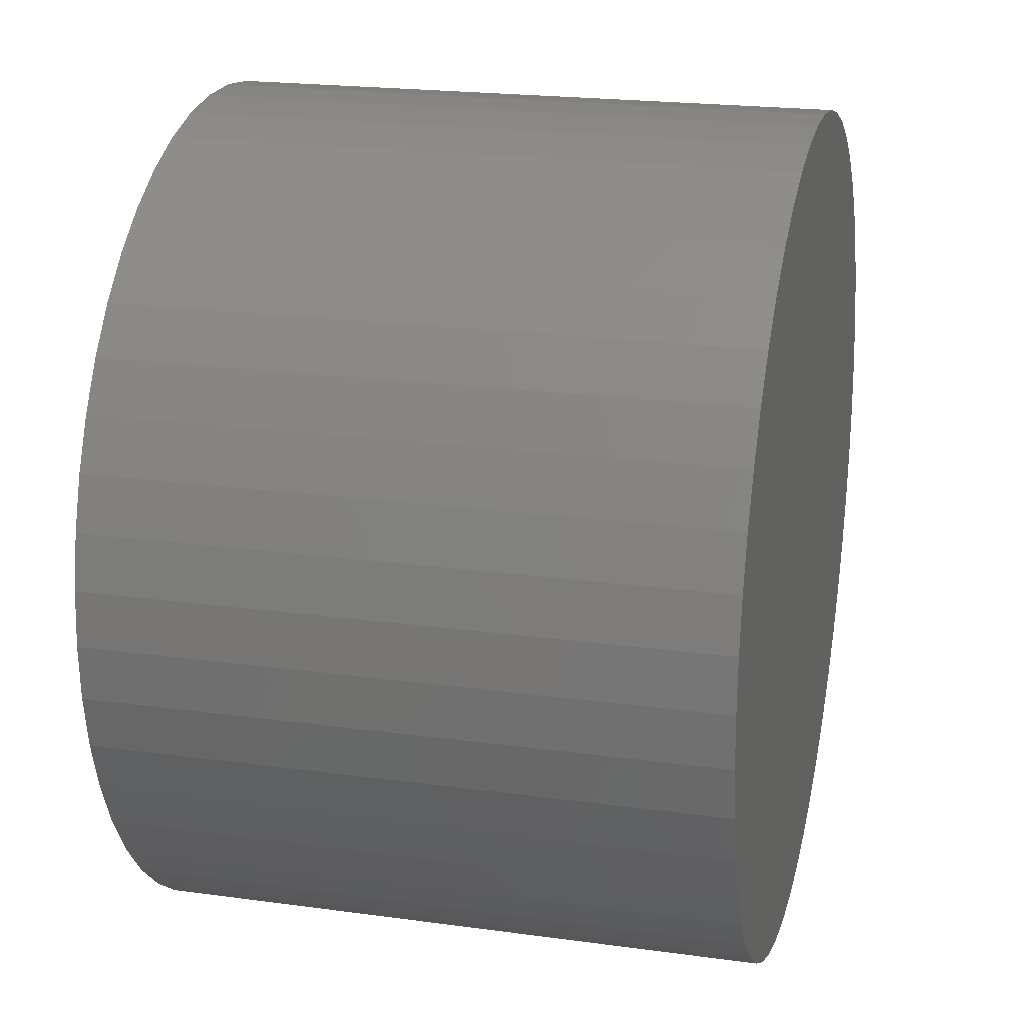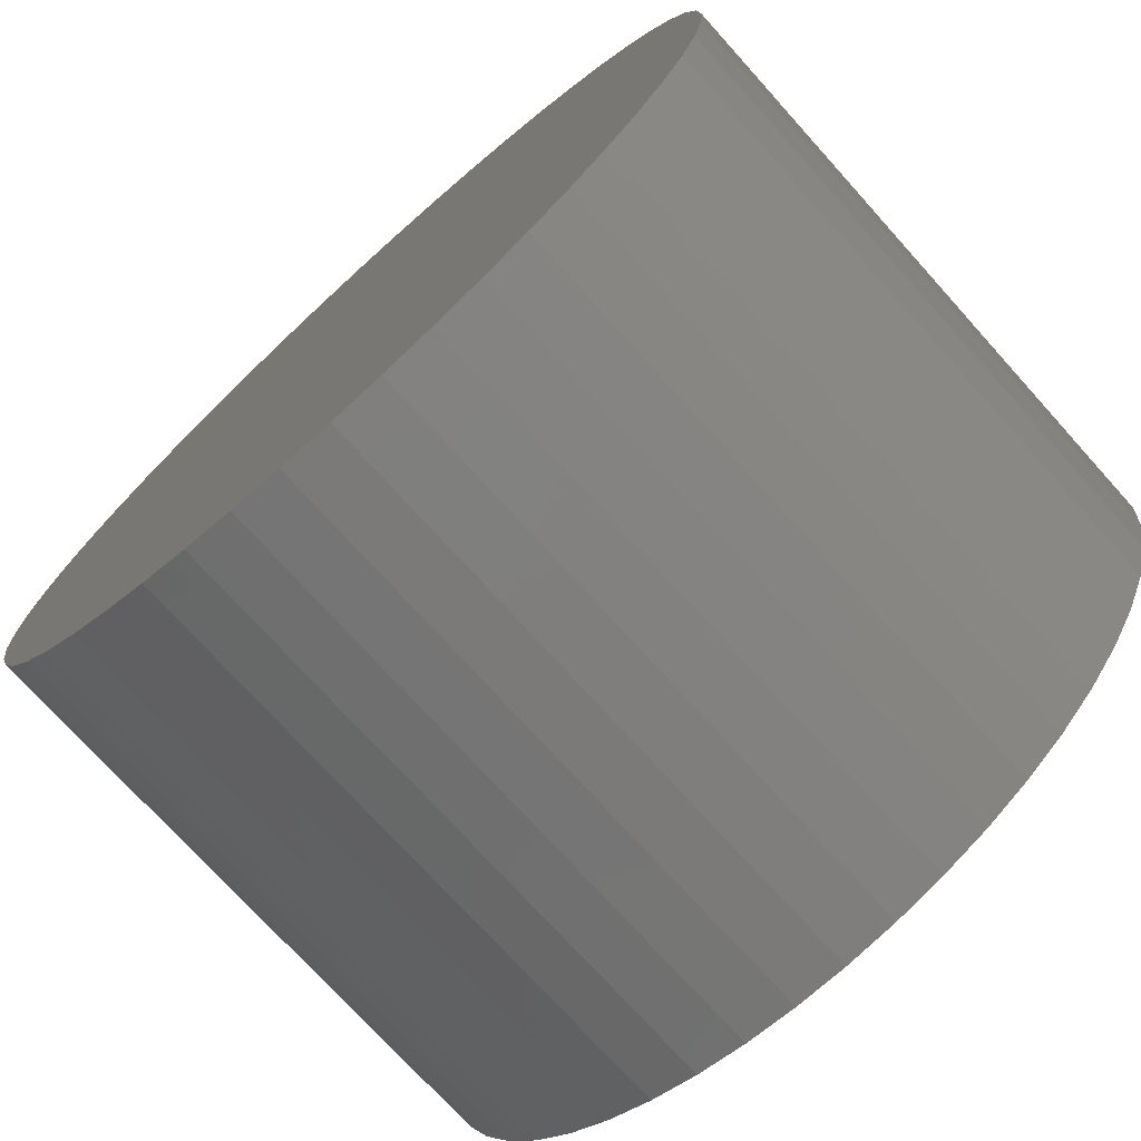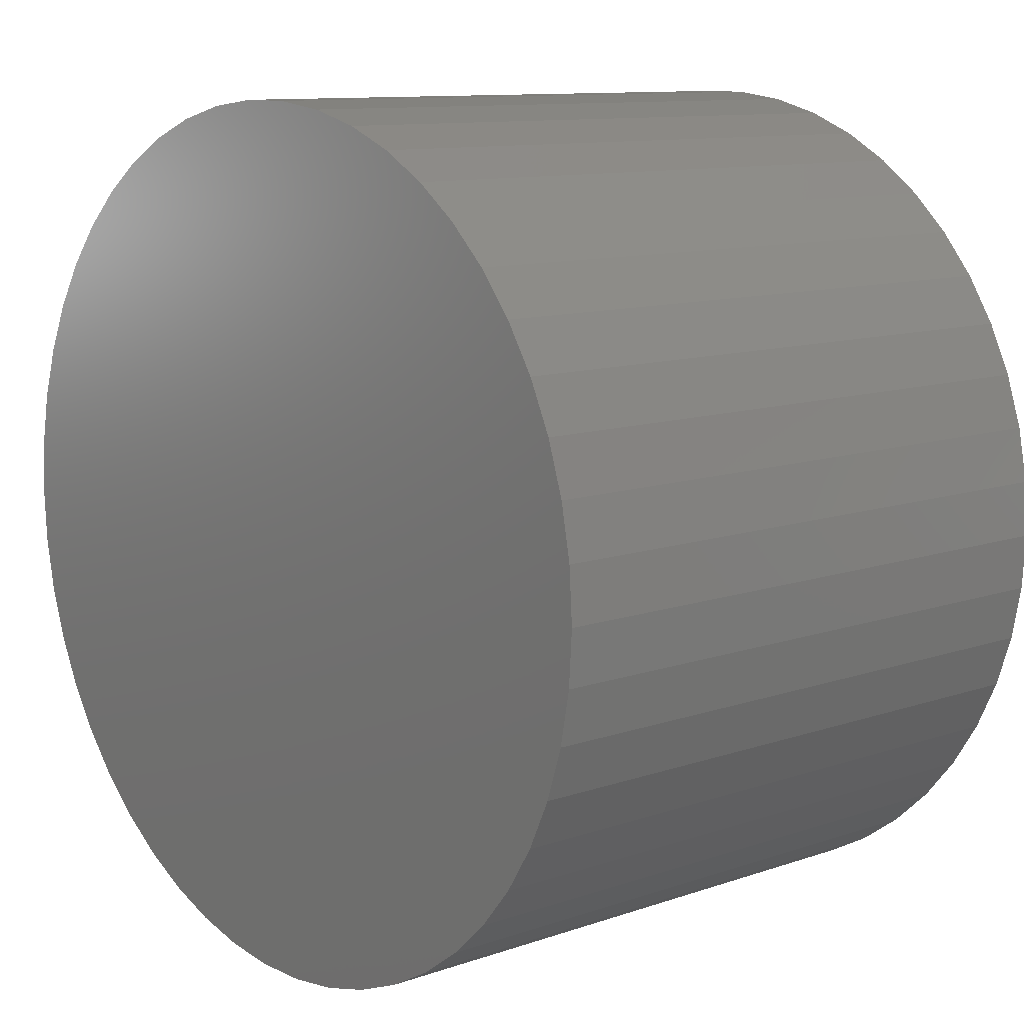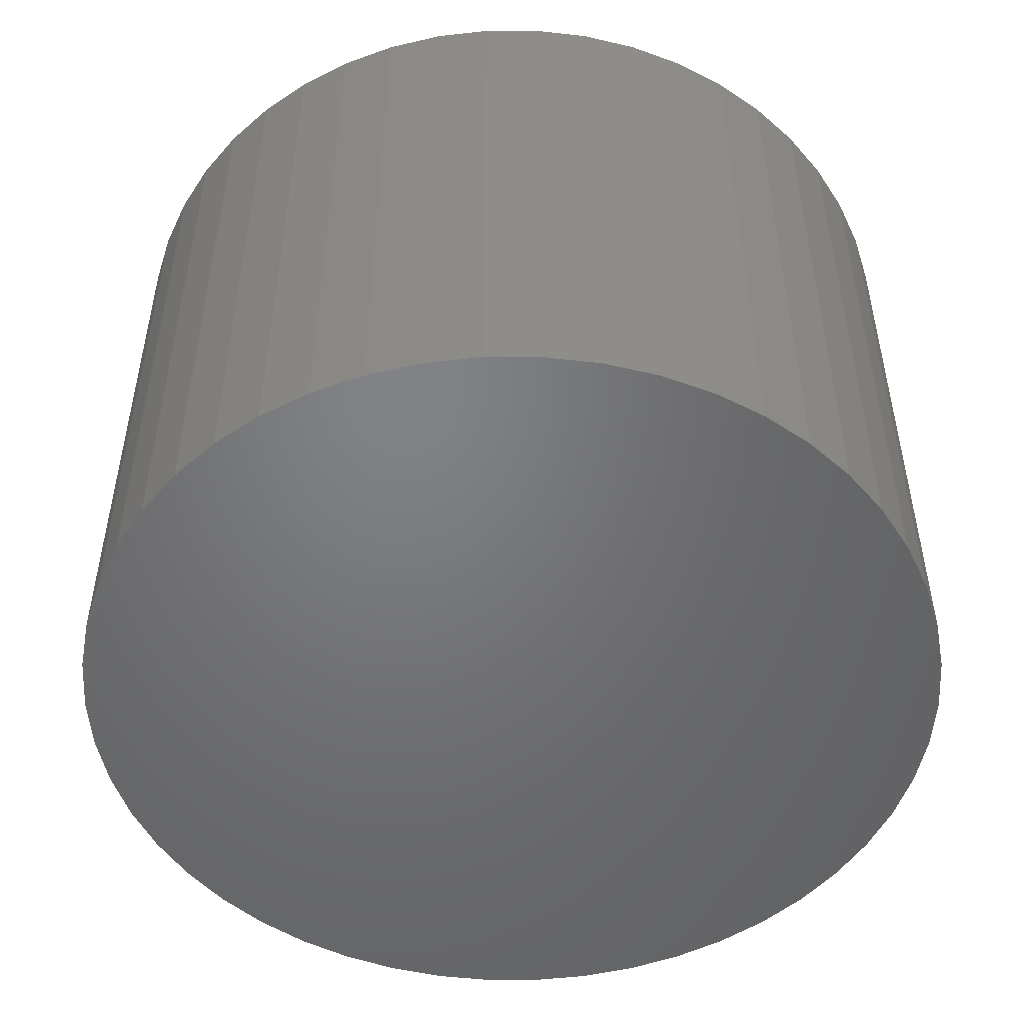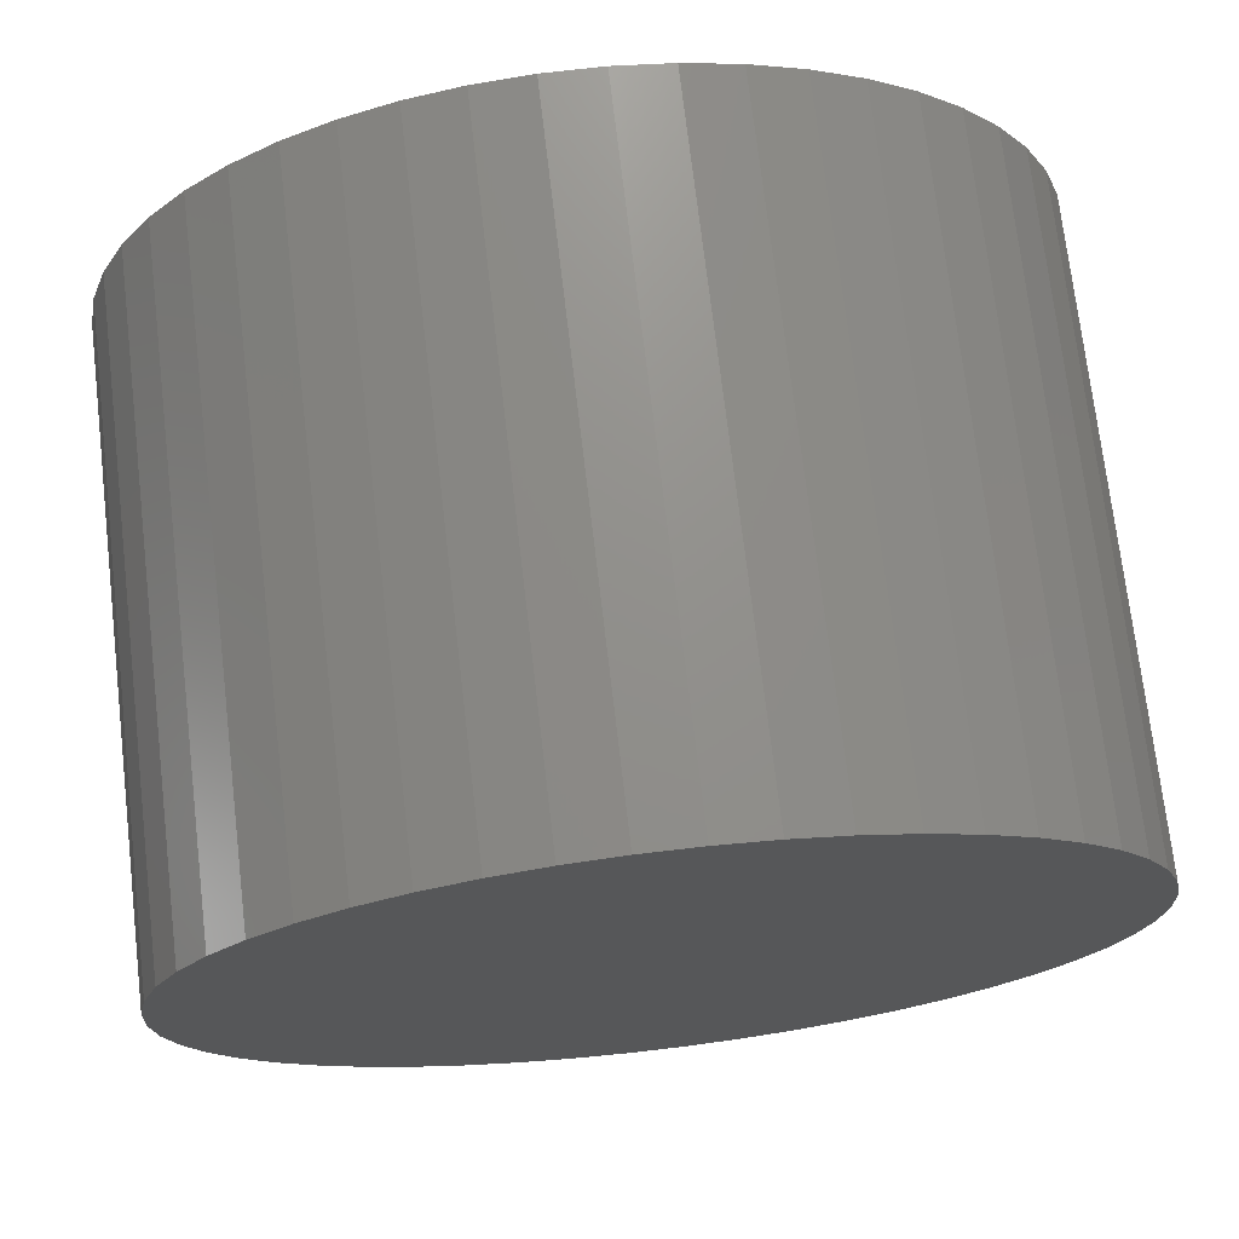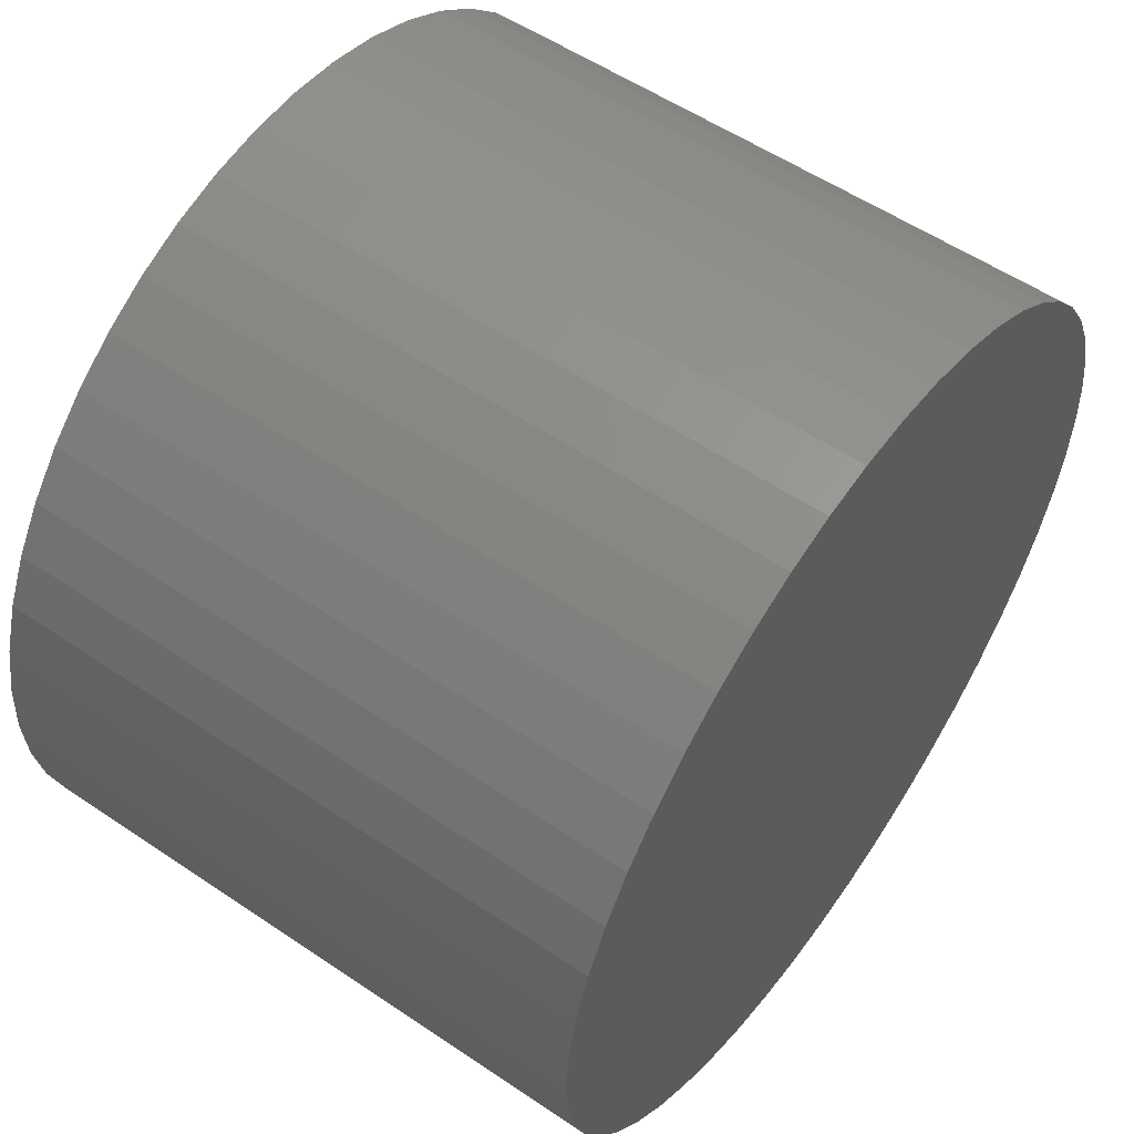
<metadata>
{"format":"stl","ext":"stl","renderer":"f3d","projection":"perspective","resolution":1024,"background":"white","views":[{"elev":21.0,"azim":103.8,"up":"+Y"},{"elev":-73.6,"azim":42.0,"up":"+Y"},{"elev":10.7,"azim":49.2,"up":"+Y"},{"elev":-50.6,"azim":-158.4,"up":"+Z"},{"elev":72.7,"azim":173.3,"up":"+Y"},{"elev":55.6,"azim":125.4,"up":"+Y"}]}
</metadata>
<code>
# stl→obj: 100 verts, 196 faces
v 6.35 0 4.5
v 6.3 0.7959 -4.5
v 6.3 0.7959 4.5
v 6.35 0 -4.5
v 0.3987 6.337 -4.5
v -0.3987 6.337 4.5
v 0.3987 6.337 4.5
v -0.3987 6.337 -4.5
v 6.3 -0.7959 4.5
v 6.151 1.579 4.5
v 6.151 -1.579 4.5
v 5.904 2.338 4.5
v 5.904 -2.338 4.5
v 5.565 3.059 4.5
v 5.565 -3.059 4.5
v 5.137 3.732 4.5
v 5.137 -3.732 4.5
v 4.629 4.347 4.5
v 4.629 -4.347 4.5
v 4.048 4.893 4.5
v 4.048 -4.893 4.5
v 3.402 5.361 4.5
v 3.402 -5.361 4.5
v 2.704 5.746 4.5
v 2.704 -5.746 4.5
v 1.962 6.039 4.5
v 1.962 -6.039 4.5
v 1.19 6.238 4.5
v 1.19 -6.238 4.5
v 0.3987 -6.337 4.5
v -0.3987 -6.337 4.5
v -1.19 6.238 4.5
v -1.19 -6.238 4.5
v -1.962 6.039 4.5
v -1.962 -6.039 4.5
v -2.704 5.746 4.5
v -2.704 -5.746 4.5
v -3.402 5.361 4.5
v -3.402 -5.361 4.5
v -4.048 4.893 4.5
v -4.048 -4.893 4.5
v -4.629 4.347 4.5
v -4.629 -4.347 4.5
v -5.137 3.732 4.5
v -5.137 -3.732 4.5
v -5.565 3.059 4.5
v -5.565 -3.059 4.5
v -5.904 2.338 4.5
v -5.904 -2.338 4.5
v -6.151 1.579 4.5
v -6.151 -1.579 4.5
v -6.3 0.7959 4.5
v -6.3 -0.7959 4.5
v -6.35 0 4.5
v 4.629 4.347 -4.5
v 4.048 4.893 -4.5
v 6.3 -0.7959 -4.5
v 6.151 -1.579 -4.5
v 6.151 1.579 -4.5
v 5.904 -2.338 -4.5
v 5.904 2.338 -4.5
v 5.565 -3.059 -4.5
v 5.565 3.059 -4.5
v 5.137 -3.732 -4.5
v 5.137 3.732 -4.5
v 4.629 -4.347 -4.5
v 4.048 -4.893 -4.5
v 3.402 -5.361 -4.5
v 3.402 5.361 -4.5
v 2.704 -5.746 -4.5
v 2.704 5.746 -4.5
v 1.962 -6.039 -4.5
v 1.962 6.039 -4.5
v 1.19 -6.238 -4.5
v 1.19 6.238 -4.5
v 0.3987 -6.337 -4.5
v -0.3987 -6.337 -4.5
v -1.19 -6.238 -4.5
v -1.19 6.238 -4.5
v -1.962 -6.039 -4.5
v -1.962 6.039 -4.5
v -2.704 -5.746 -4.5
v -2.704 5.746 -4.5
v -3.402 -5.361 -4.5
v -3.402 5.361 -4.5
v -4.048 -4.893 -4.5
v -4.048 4.893 -4.5
v -4.629 -4.347 -4.5
v -4.629 4.347 -4.5
v -5.137 -3.732 -4.5
v -5.137 3.732 -4.5
v -5.565 -3.059 -4.5
v -5.565 3.059 -4.5
v -5.904 -2.338 -4.5
v -5.904 2.338 -4.5
v -6.151 -1.579 -4.5
v -6.151 1.579 -4.5
v -6.3 -0.7959 -4.5
v -6.3 0.7959 -4.5
v -6.35 0 -4.5
f 1 2 3
f 2 1 4
f 5 6 7
f 6 5 8
f 3 9 1
f 10 9 3
f 10 11 9
f 12 11 10
f 12 13 11
f 14 13 12
f 14 15 13
f 16 15 14
f 16 17 15
f 18 17 16
f 18 19 17
f 20 19 18
f 20 21 19
f 22 21 20
f 22 23 21
f 24 23 22
f 24 25 23
f 26 25 24
f 26 27 25
f 28 27 26
f 28 29 27
f 7 29 28
f 7 30 29
f 6 30 7
f 6 31 30
f 32 31 6
f 32 33 31
f 34 33 32
f 34 35 33
f 36 35 34
f 36 37 35
f 38 37 36
f 38 39 37
f 40 39 38
f 40 41 39
f 42 41 40
f 42 43 41
f 44 43 42
f 44 45 43
f 46 45 44
f 46 47 45
f 48 47 46
f 48 49 47
f 50 49 48
f 50 51 49
f 52 51 50
f 52 53 51
f 53 52 54
f 55 20 18
f 20 55 56
f 57 2 4
f 58 2 57
f 58 59 2
f 60 59 58
f 60 61 59
f 62 61 60
f 62 63 61
f 64 63 62
f 64 65 63
f 66 65 64
f 66 55 65
f 67 55 66
f 67 56 55
f 68 56 67
f 68 69 56
f 70 69 68
f 70 71 69
f 72 71 70
f 72 73 71
f 74 73 72
f 74 75 73
f 76 75 74
f 76 5 75
f 77 5 76
f 77 8 5
f 78 8 77
f 78 79 8
f 80 79 78
f 80 81 79
f 82 81 80
f 82 83 81
f 84 83 82
f 84 85 83
f 86 85 84
f 86 87 85
f 88 87 86
f 88 89 87
f 90 89 88
f 90 91 89
f 92 91 90
f 92 93 91
f 94 93 92
f 94 95 93
f 96 95 94
f 96 97 95
f 98 97 96
f 98 99 97
f 99 98 100
f 87 42 40
f 42 87 89
f 81 36 34
f 36 81 83
f 12 63 14
f 63 12 61
f 14 65 16
f 65 14 63
f 73 28 26
f 28 73 75
f 69 24 22
f 24 69 71
f 95 46 93
f 46 95 48
f 91 42 89
f 42 91 44
f 8 32 6
f 32 8 79
f 15 60 13
f 60 15 62
f 13 58 11
f 58 13 60
f 3 59 10
f 59 3 2
f 71 26 24
f 26 71 73
f 56 22 20
f 22 56 69
f 97 48 95
f 48 97 50
f 100 52 99
f 52 100 54
f 83 38 36
f 38 83 85
f 9 4 1
f 4 9 57
f 88 41 43
f 41 88 86
f 92 49 94
f 49 92 47
f 98 54 100
f 54 98 53
f 77 30 31
f 30 77 76
f 10 61 12
f 61 10 59
f 16 55 18
f 55 16 65
f 75 7 28
f 7 75 5
f 93 44 91
f 44 93 46
f 99 50 97
f 50 99 52
f 85 40 38
f 40 85 87
f 79 34 32
f 34 79 81
f 19 64 17
f 64 19 66
f 70 23 25
f 23 70 68
f 67 19 21
f 19 67 66
f 11 57 9
f 57 11 58
f 82 35 37
f 35 82 80
f 88 45 90
f 45 88 43
f 94 51 96
f 51 94 49
f 72 25 27
f 25 72 70
f 74 27 29
f 27 74 72
f 76 29 30
f 29 76 74
f 17 62 15
f 62 17 64
f 78 31 33
f 31 78 77
f 84 37 39
f 37 84 82
f 96 53 98
f 53 96 51
f 68 21 23
f 21 68 67
f 86 39 41
f 39 86 84
f 80 33 35
f 33 80 78
f 90 47 92
f 47 90 45

</code>
